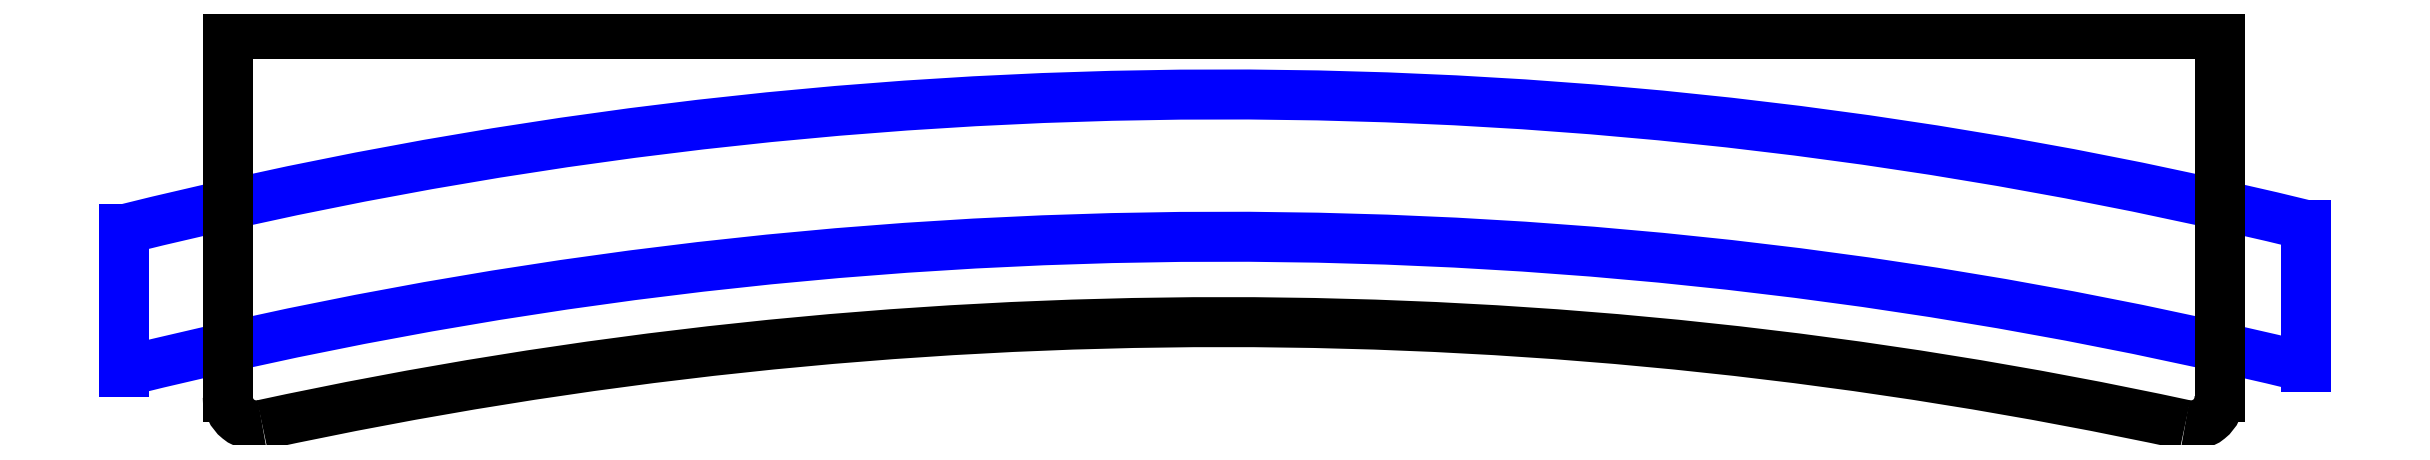
<metadata>
{"format":"dxf","ext":"dxf","renderer":"ezdxf+matplotlib","layout":"modelspace","background":"white","min_lineweight":24,"dpi":150}
</metadata>
<code>
0
SECTION
2
ENTITIES
0
LINE
8
0
10
8
20
0
11
8
21
0
0
LINE
8
0
10
8
20
0
11
8
21
0
0
ARC
8
0
10
115.8
20
5
40
5
50
270
51
350
0
LINE
8
0
10
5.959
20
0
11
115.8
21
0
0
ARC
8
0
10
5.959
20
5
40
5
50
170
51
270
0
ARC
8
0
10
15.51
20
13.82
40
5
50
170
51
216.5
0
LINE
8
0
10
11.5
20
10.84
11
12.1
21
10.02
0
ARC
8
0
10
16.12
20
13
40
5
50
216.5
51
270
0
ARC
8
0
10
106.4
20
13
40
5
50
270
51
308.9
0
LINE
8
0
10
109.5
20
9.11
11
112.8
21
11.77
0
ARC
8
0
10
109.7
20
15.66
40
5
50
308.9
51
350
0
ARC
8
0
10
19.04
20
96.48
40
2
50
90
51
170
0
LINE
8
0
10
10.59
20
14.69
11
23.75
21
89.31
0
ARC
8
0
10
25.72
20
88.96
40
2
50
90
51
170
0
LINE
8
0
10
19.04
20
98.48
11
76.17
21
98.48
0
ARC
8
0
10
76.17
20
96.48
40
2
50
28.17
51
90
0
LINE
8
0
10
77.93
20
97.42
11
81
21
91.7
0
LINE
8
0
10
25.72
20
90.96
11
80.56
21
90.96
0
ARC
8
0
10
80.56
20
91.46
40
0.5
50
270
51
28.17
0
LINE
8
0
10
16.12
20
8
11
106.4
21
8
0
LINE
8
0
10
120.7
20
4.132
11
128.5
21
48.07
0
LINE
8
0
10
114.6
20
14.79
11
120.5
21
48.41
0
LINE
8
0
10
1.035
20
5.868
11
5.412
21
30.69
0
LINE
8
0
10
10.76
20
61.01
11
17.07
21
96.83
0
LINE
8
0
10
114.6
20
14.79
11
120.5
21
48.41
0
LINE
8
0
10
114.6
20
14.79
11
120.5
21
48.41
0
LINE
8
0
10
114.6
20
14.79
11
120.5
21
48.41
0
LINE
8
0
10
120.5
20
48.41
11
123.2
21
63.31
0
ARC
8
0
10
124.1
20
63.13
40
1
50
87.5
51
170
0
LINE
8
0
10
128.5
20
48.07
11
131.1
21
62.7
0
LINE
8
0
10
124.2
20
64.13
11
130.1
21
63.87
0
ARC
8
0
10
130.1
20
62.87
40
1
50
350
51
87.5
0
LINE
8
0
10
5.412
20
30.69
11
10.76
21
61.01
0
POINT
8
SegBody
10
0
20
0
0
LINE
8
SegBody
10
0
20
0
11
0
21
4
0
LINE
8
SegBody
10
0
20
4
11
70
21
4
0
LINE
8
SegBody
10
70
20
4
11
70
21
0
0
ARC
8
SegCut
10
35
20
-158.1
40
160
50
76.25
51
104
0
LINE
8
SegCut
10
-3.644
20
-2.862
11
-3.644
21
-7.862
0
LINE
8
SegCut
10
73.03
20
-2.711
11
73.03
21
-7.711
0
ARC
8
SegCut
10
35
20
-163.1
40
160
50
76.25
51
104
0
LINE
8
SegBody
10
70
20
0
11
70
21
-8.756
0
ARC
8
SegBody
10
69
20
-8.756
40
1
50
257.8
51
0
0
LINE
8
SegBody
10
0
20
0
11
1.019e-15
21
-8.756
0
ARC
8
SegBody
10
35
20
-166.1
40
160
50
77.81
51
102.2
0
ARC
8
SegBody
10
1
20
-8.756
40
1
50
180
51
282.2
0
ENDSEC
0
EOF

</code>
